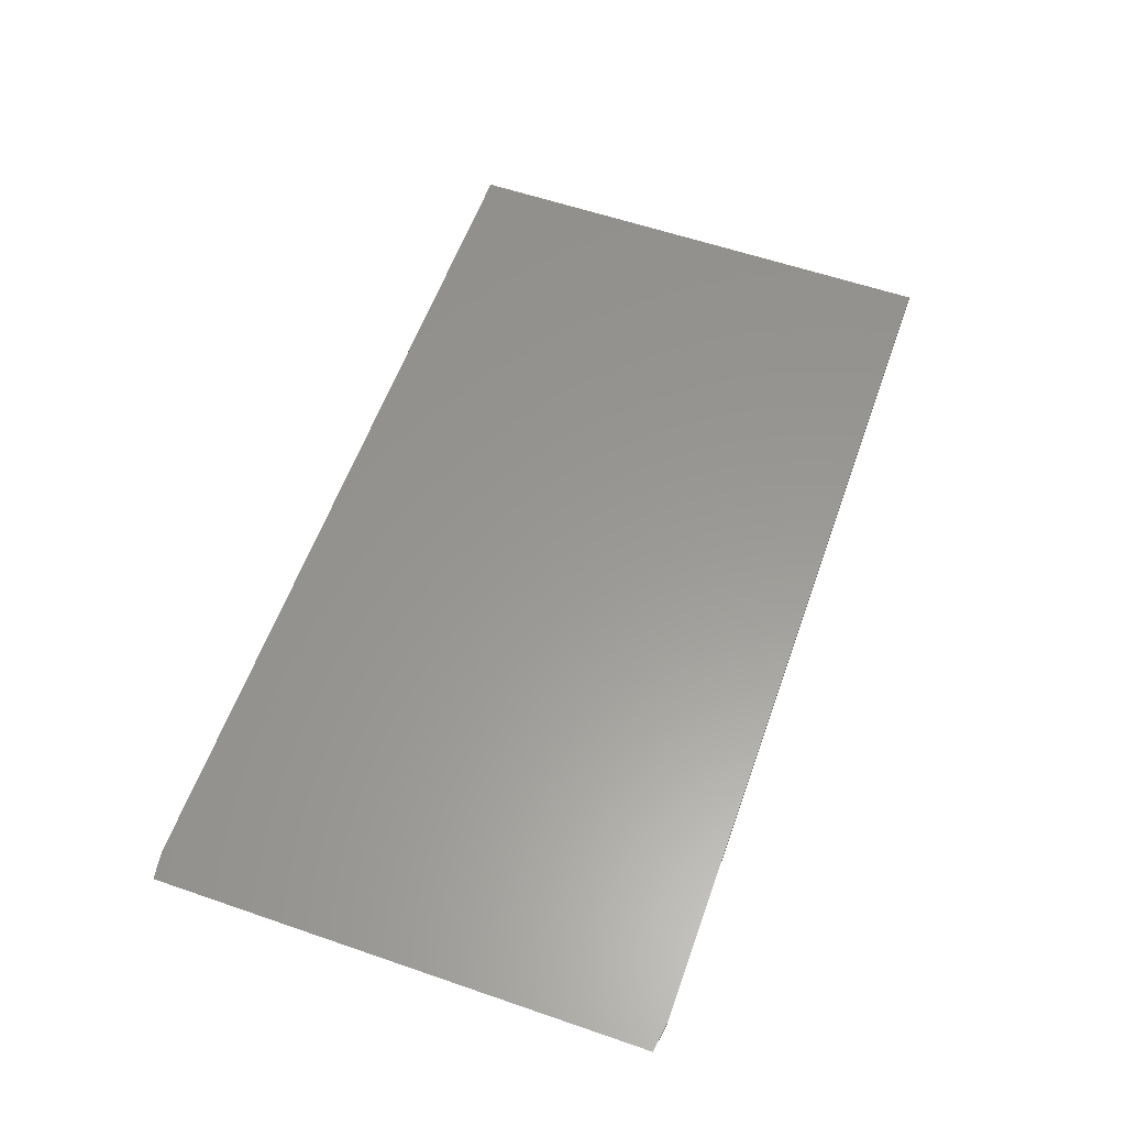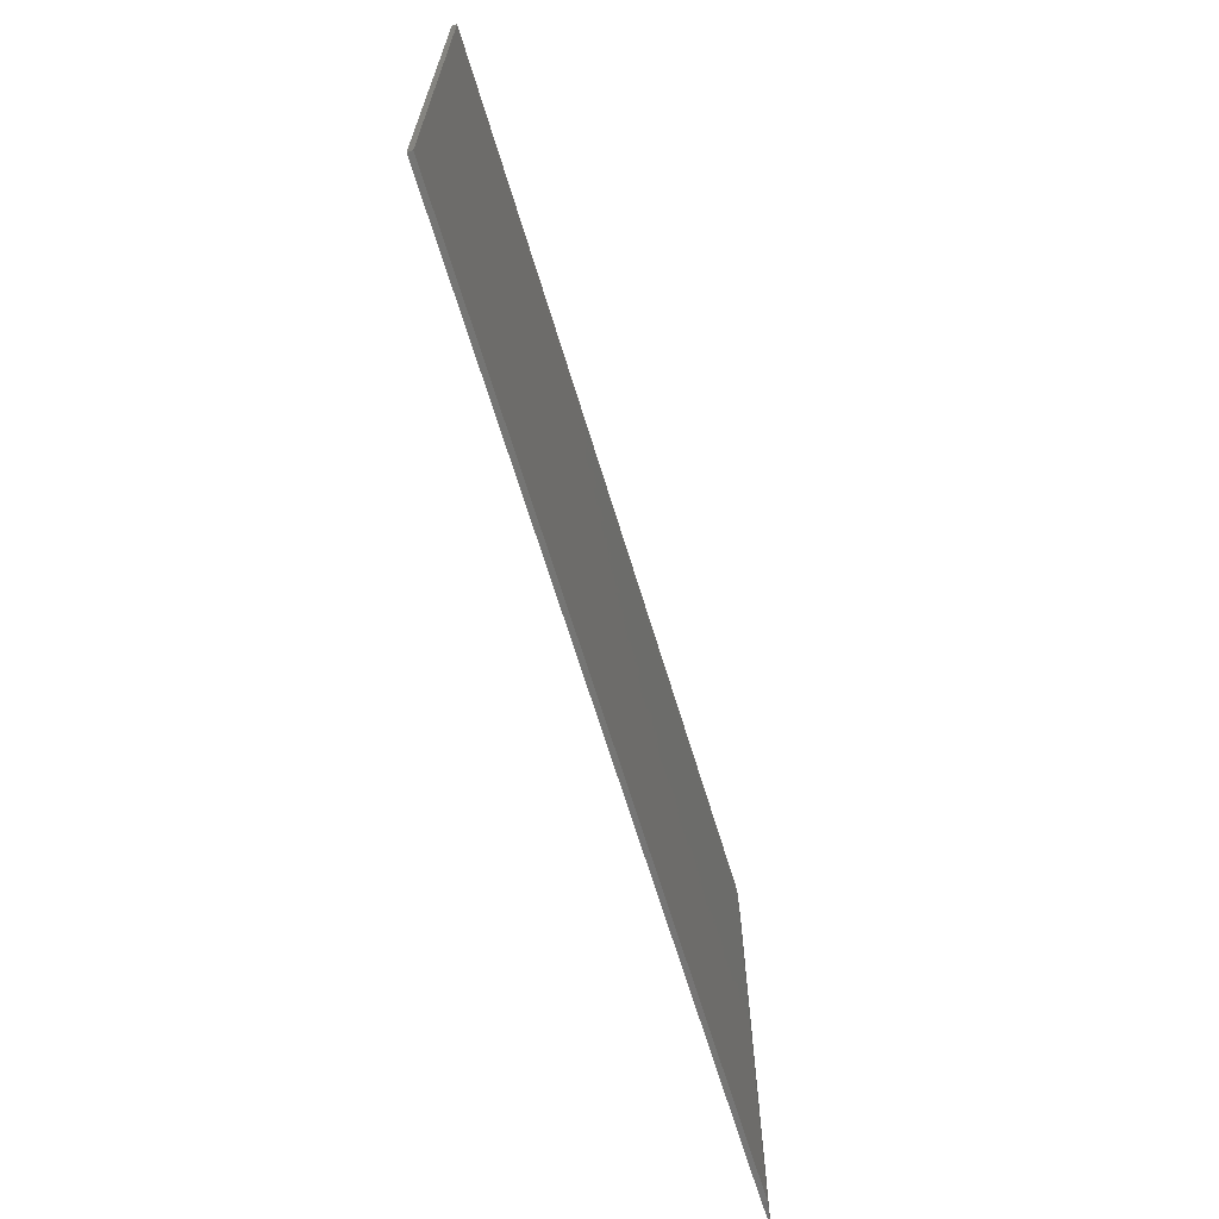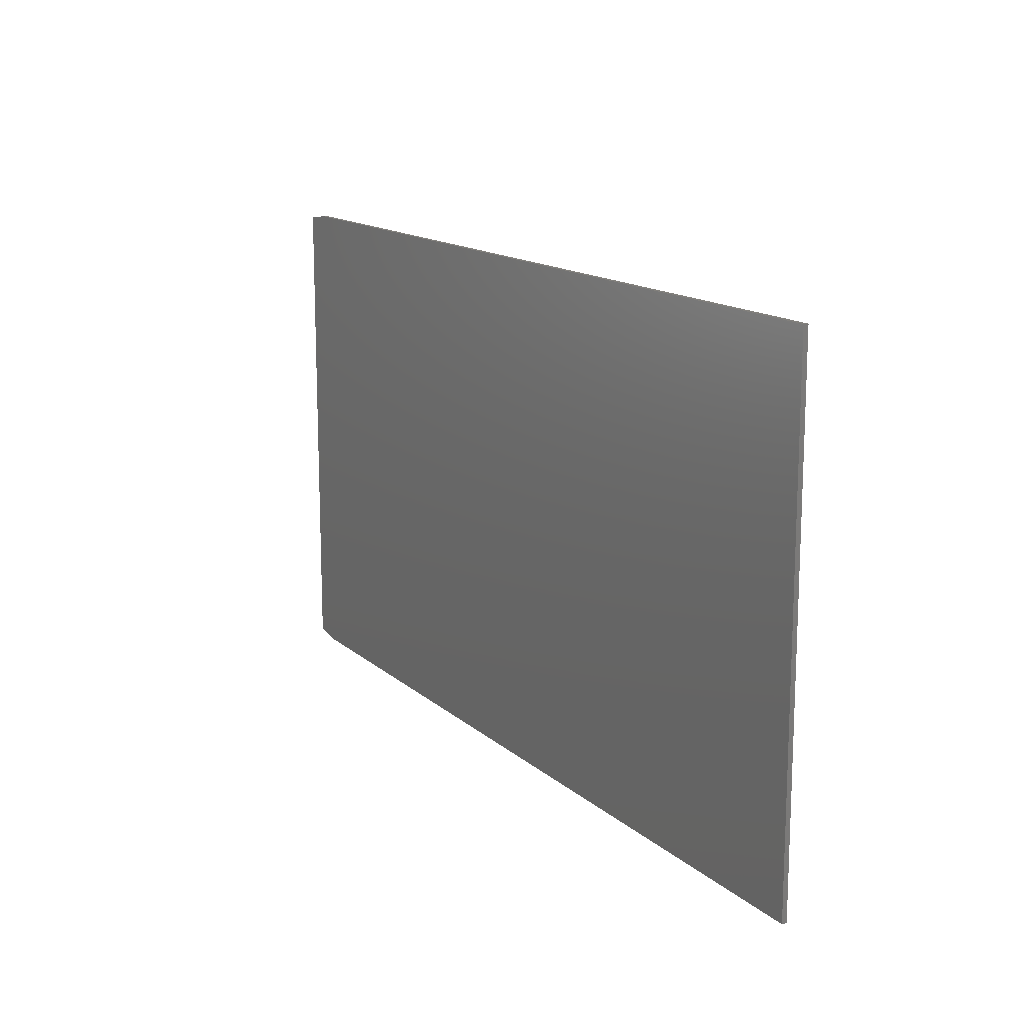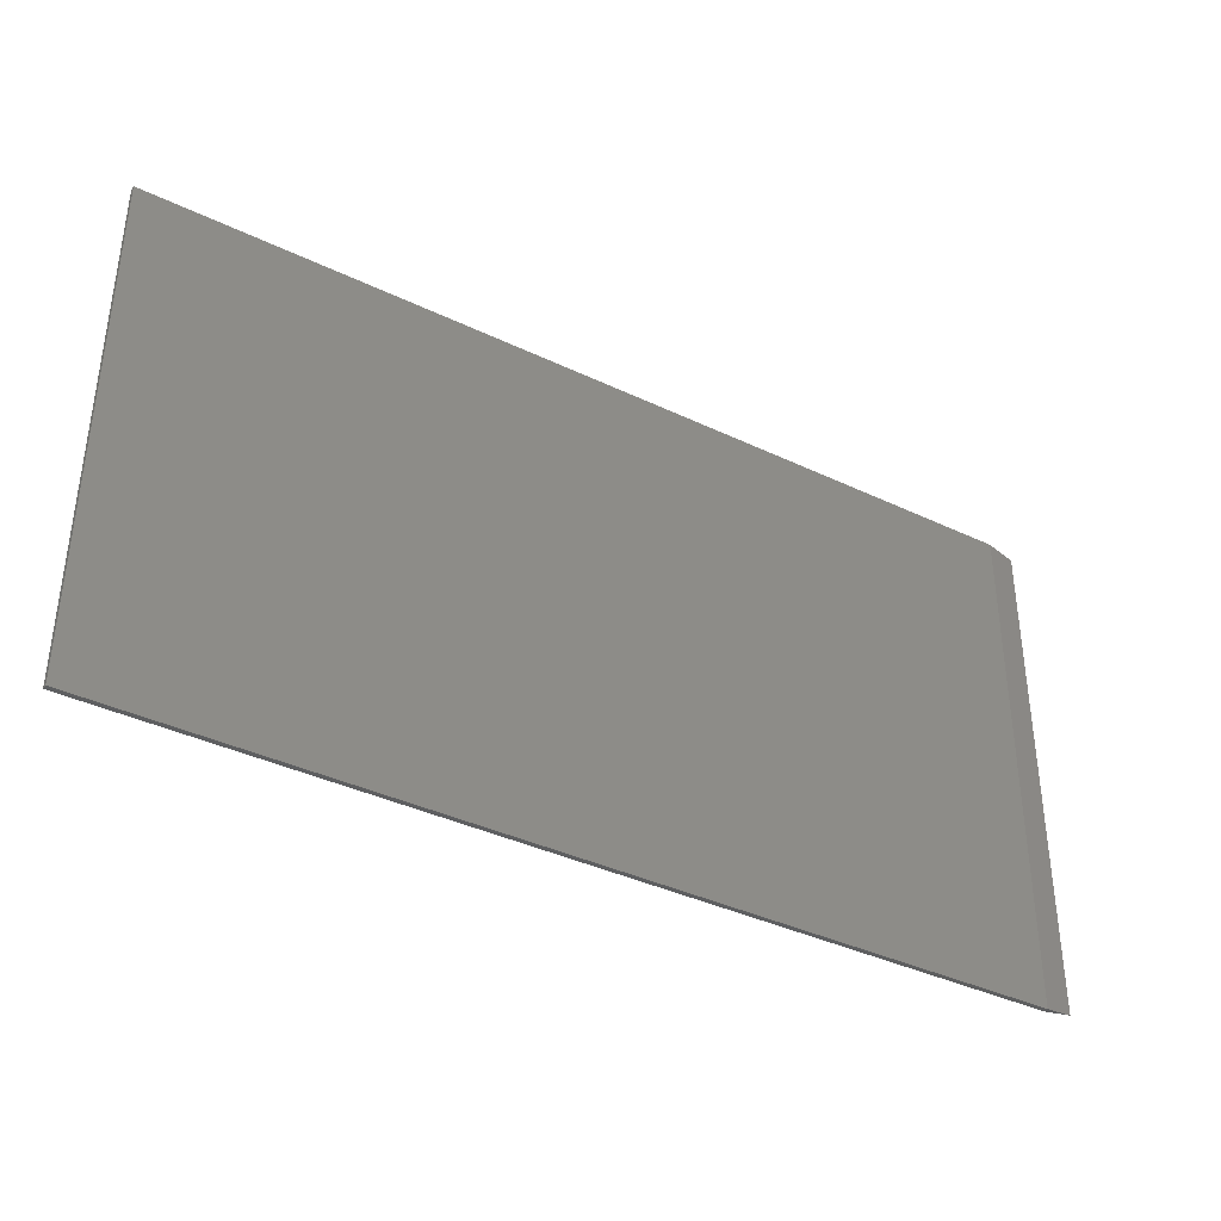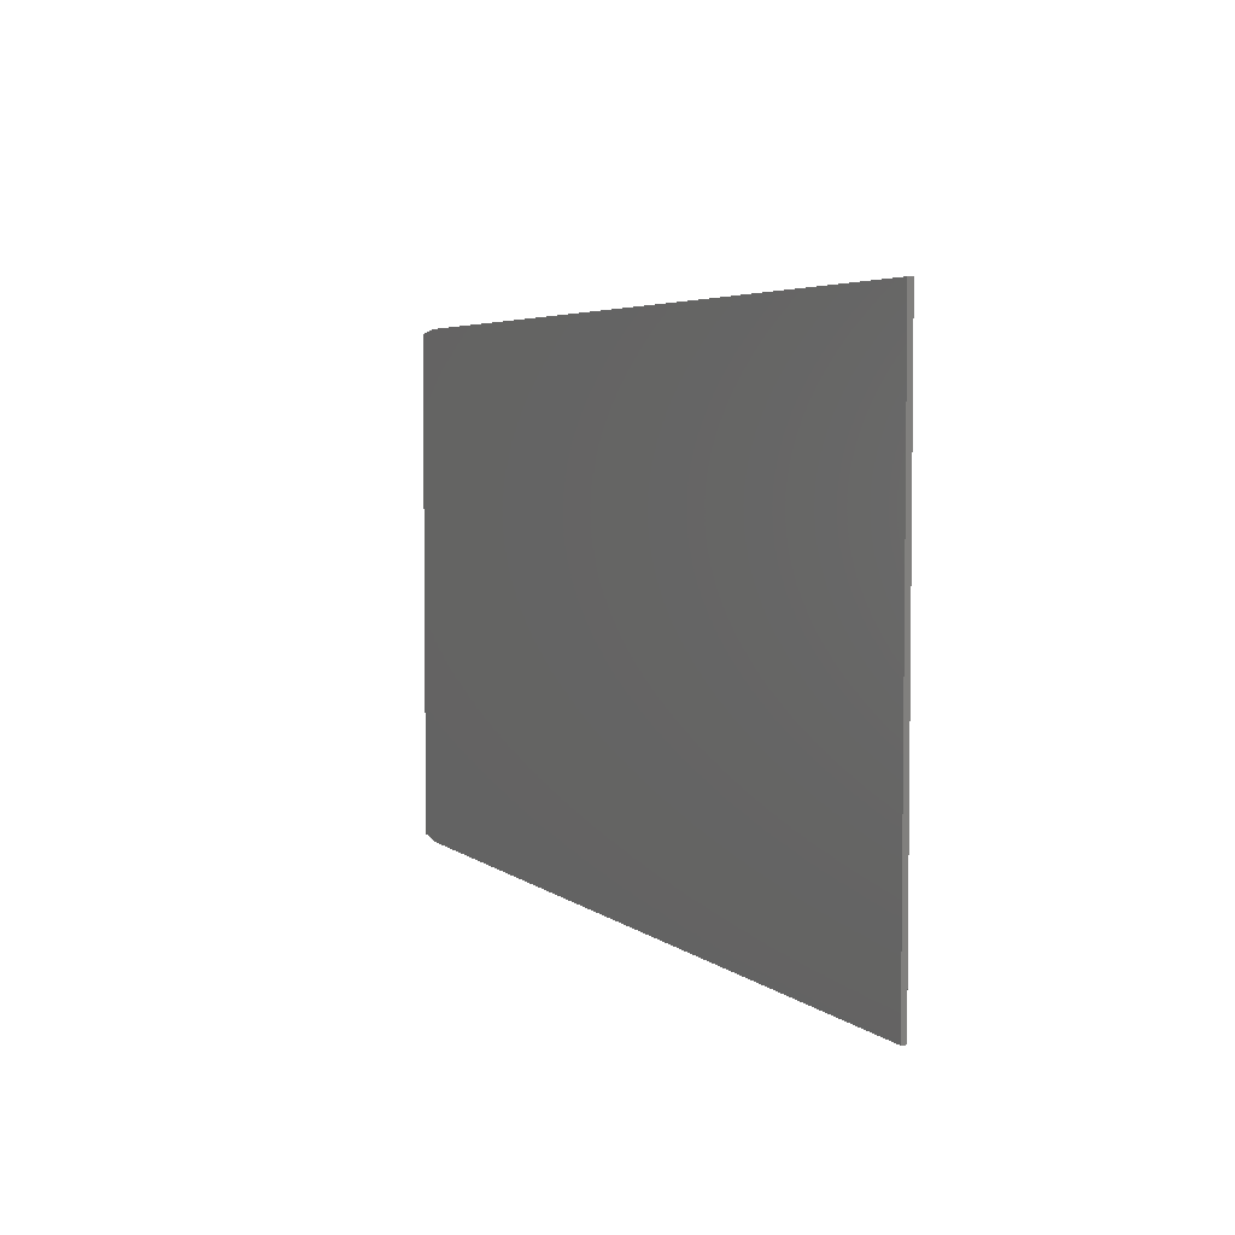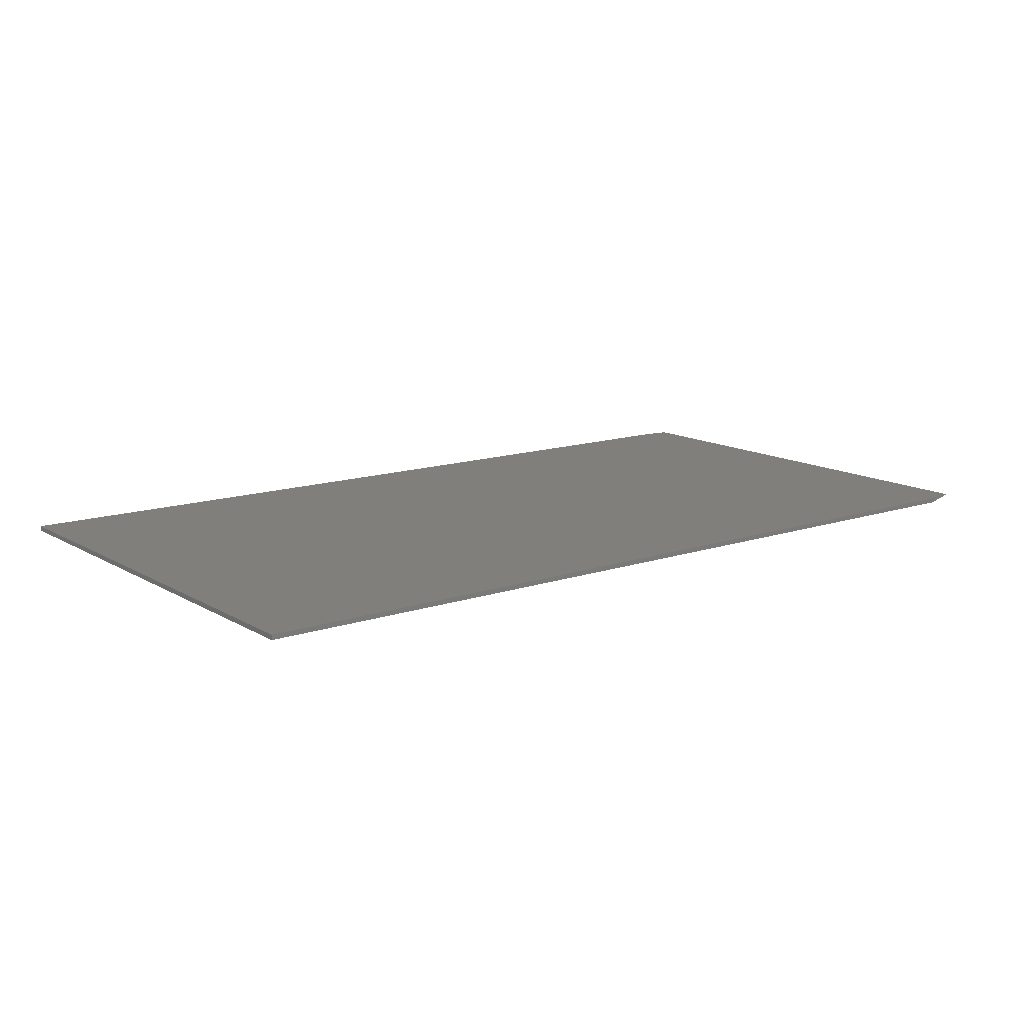
<metadata>
{"format":"stl","ext":"stl","renderer":"f3d","projection":"perspective","resolution":1024,"background":"white","views":[{"elev":59.0,"azim":-70.5,"up":"+Z"},{"elev":-67.1,"azim":106.9,"up":"+Y"},{"elev":14.4,"azim":60.3,"up":"+Y"},{"elev":-37.8,"azim":148.6,"up":"+Y"},{"elev":4.3,"azim":65.6,"up":"+Y"},{"elev":13.3,"azim":142.6,"up":"+Z"}]}
</metadata>
<code>
# stl→obj: 10 verts, 16 faces
v -0.6953 -0.3984 0
v -0.6953 -0.3984 0.007812
v -0.7422 -0.3917 0.007812
v -0.7422 0.4031 0.007812
v -0.6953 0.4098 0.007812
v -0.6953 0.4098 0
v 0.7266 0.4098 0.007812
v 0.7266 -0.3984 0.007812
v 0.7266 -0.3984 0
v 0.7266 0.4098 0
f 1 2 3
f 4 5 6
f 4 7 5
f 7 4 8
f 8 4 3
f 8 3 2
f 6 1 4
f 4 1 3
f 1 6 9
f 9 6 10
f 2 1 8
f 8 1 9
f 7 10 5
f 5 10 6
f 8 9 7
f 7 9 10

</code>
